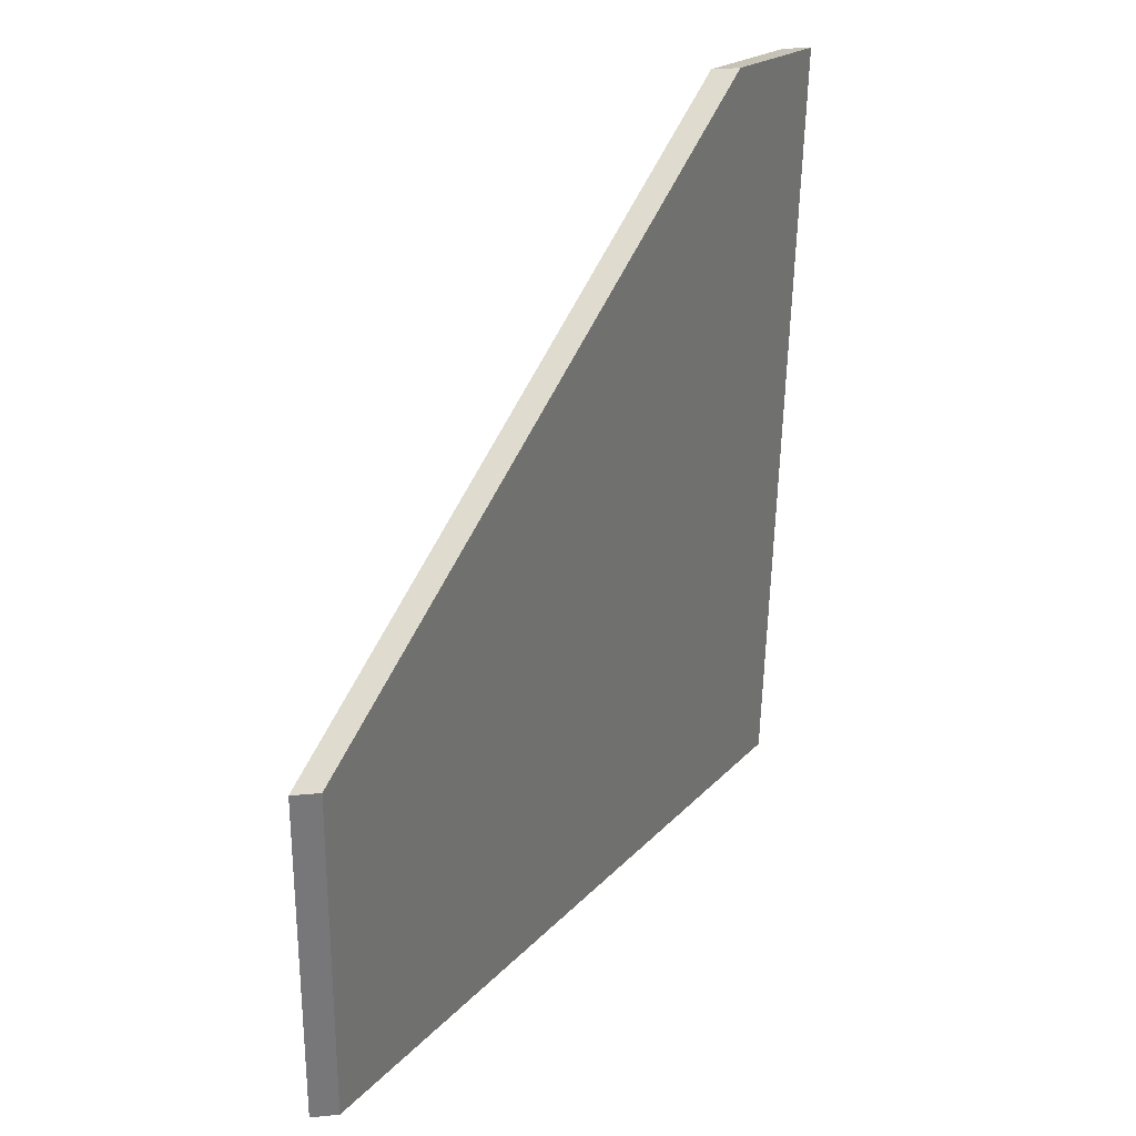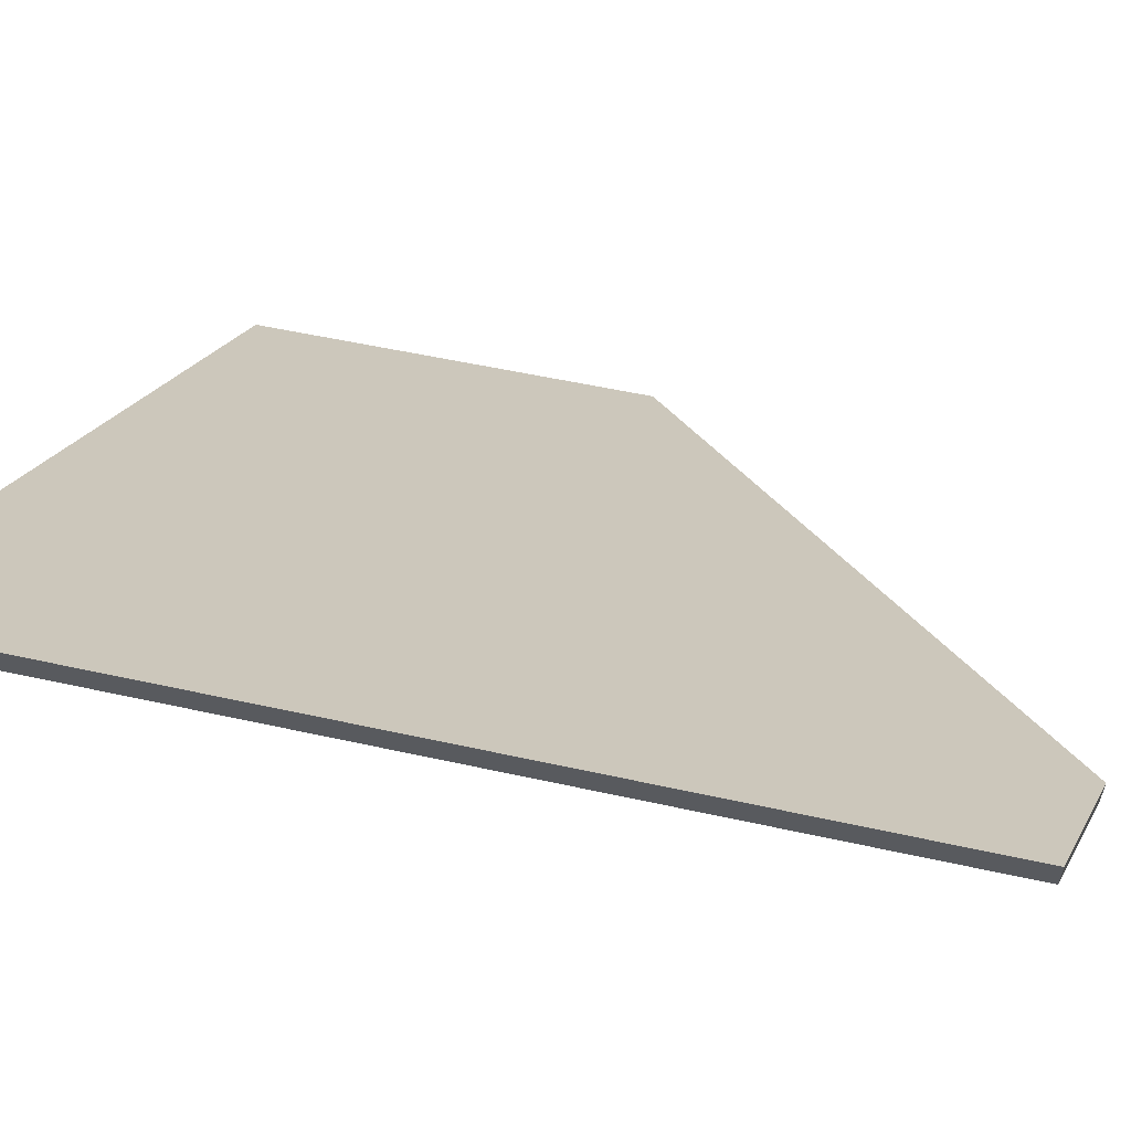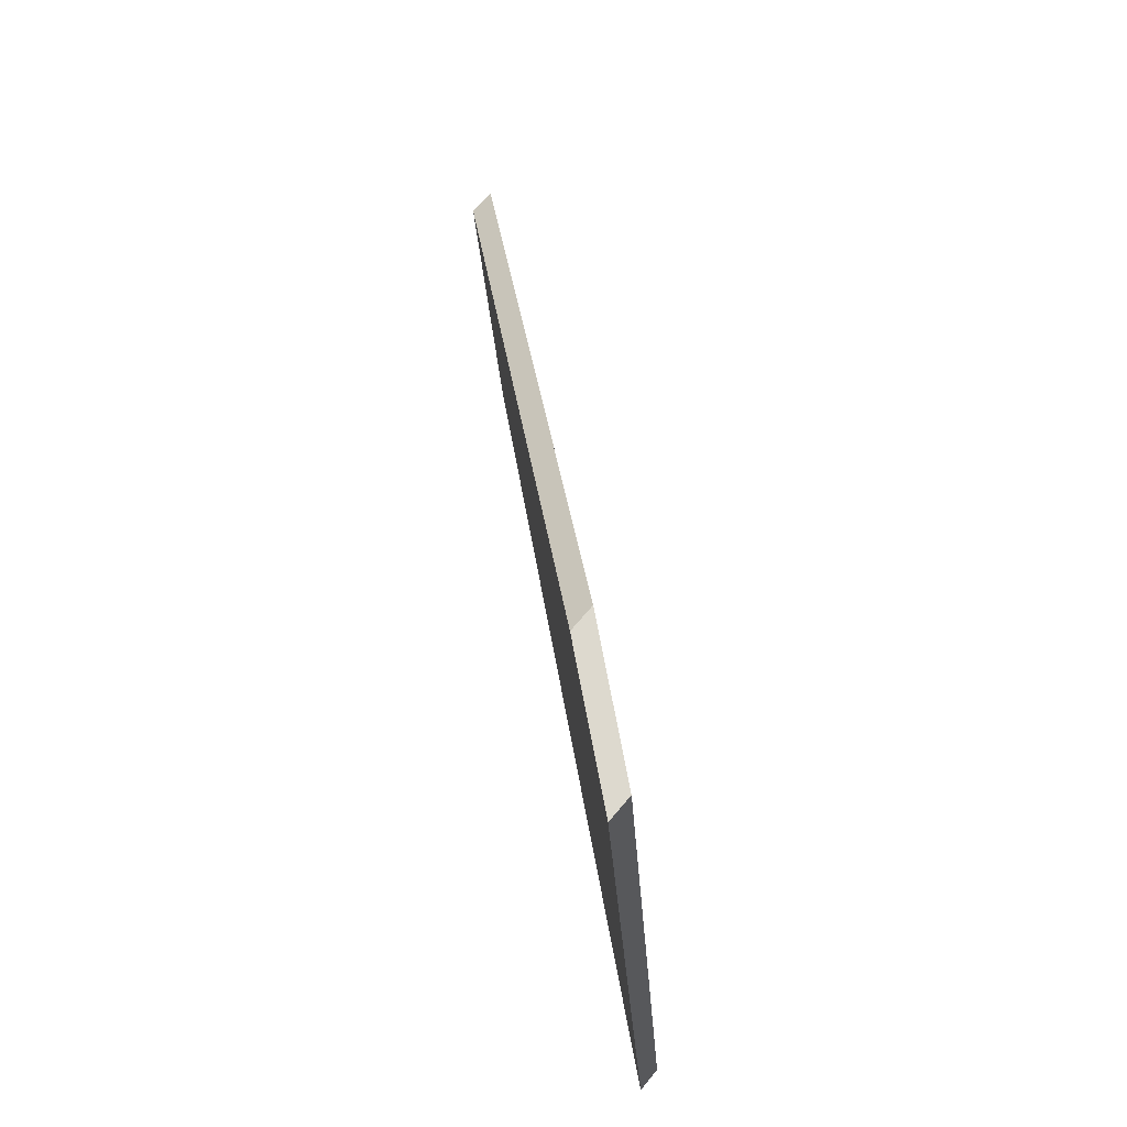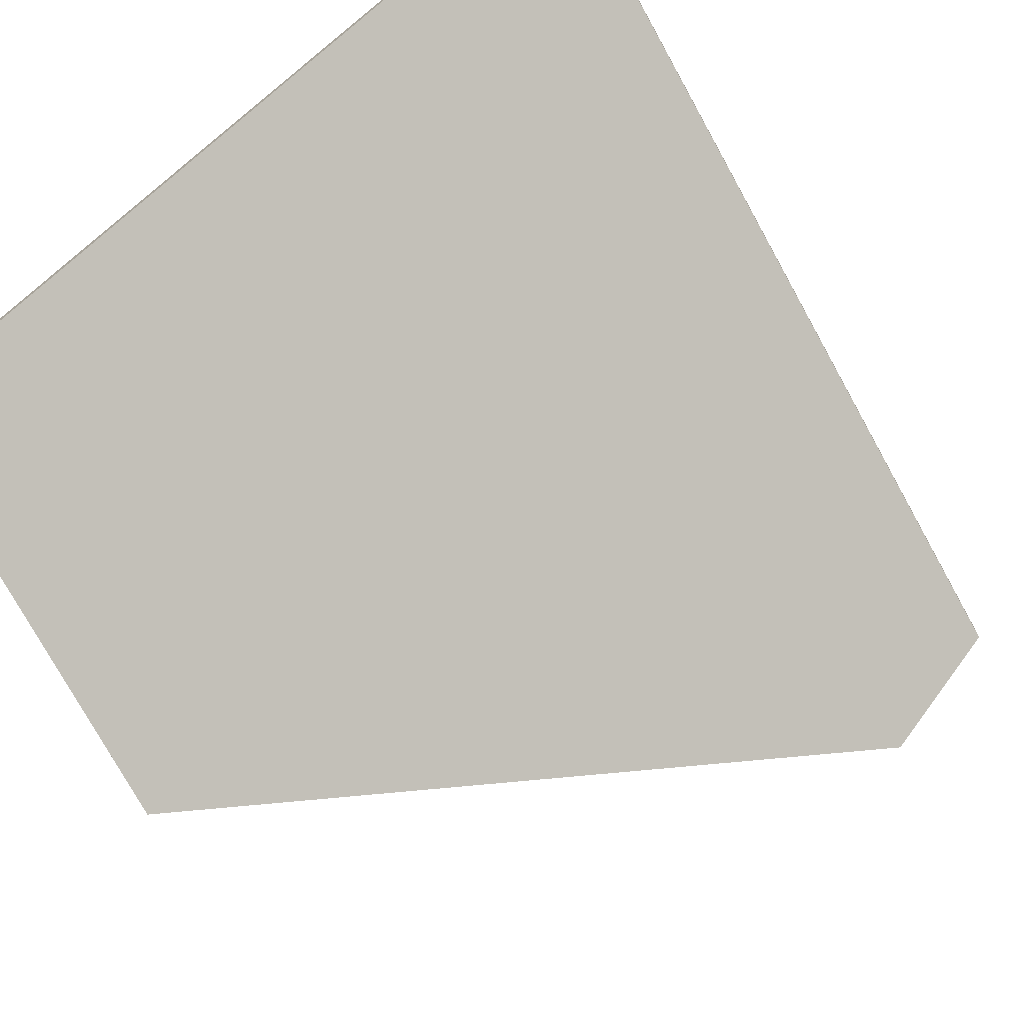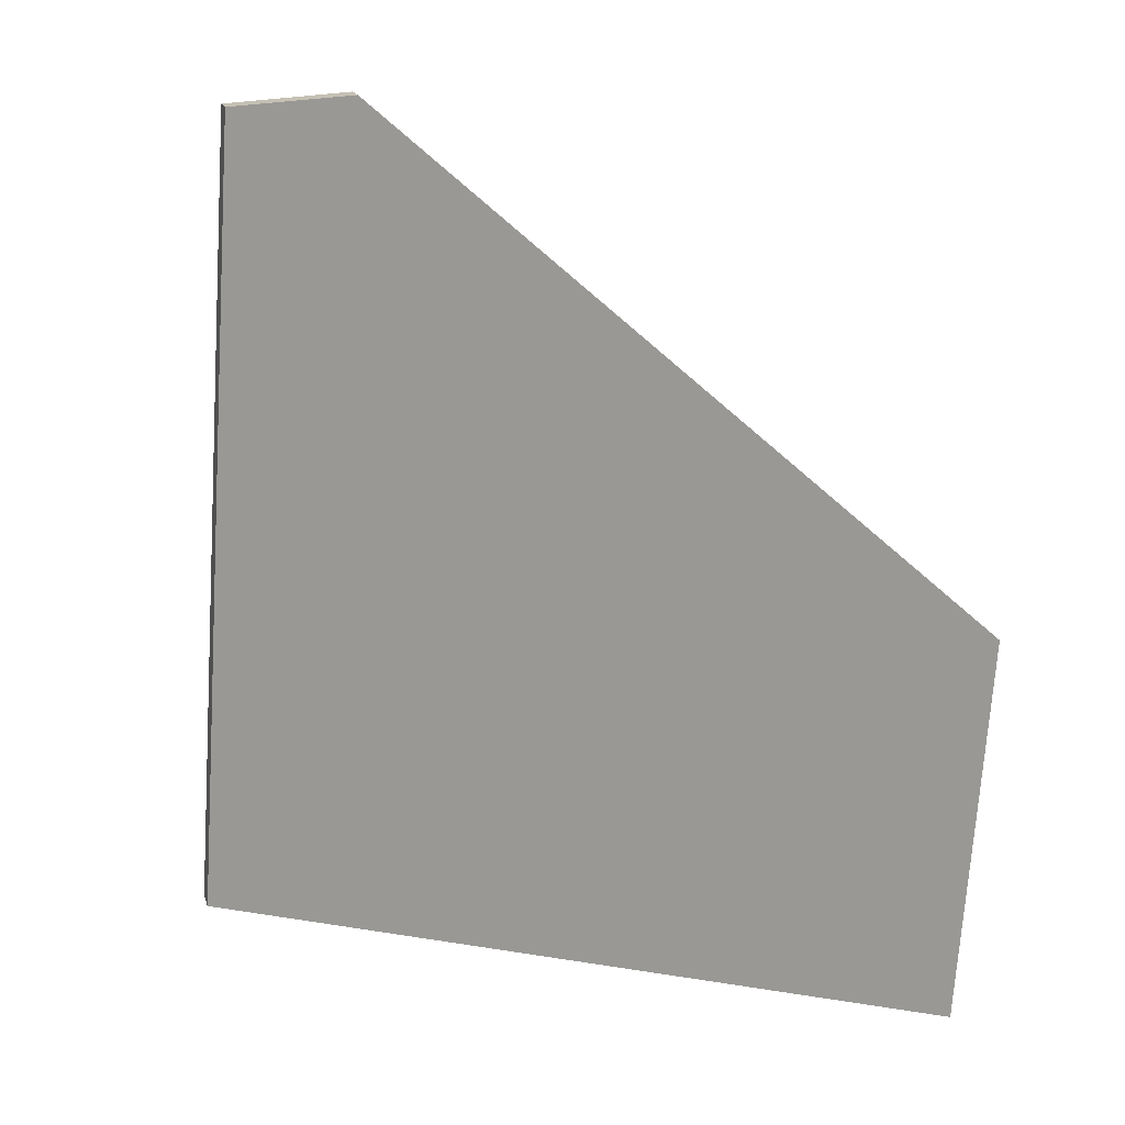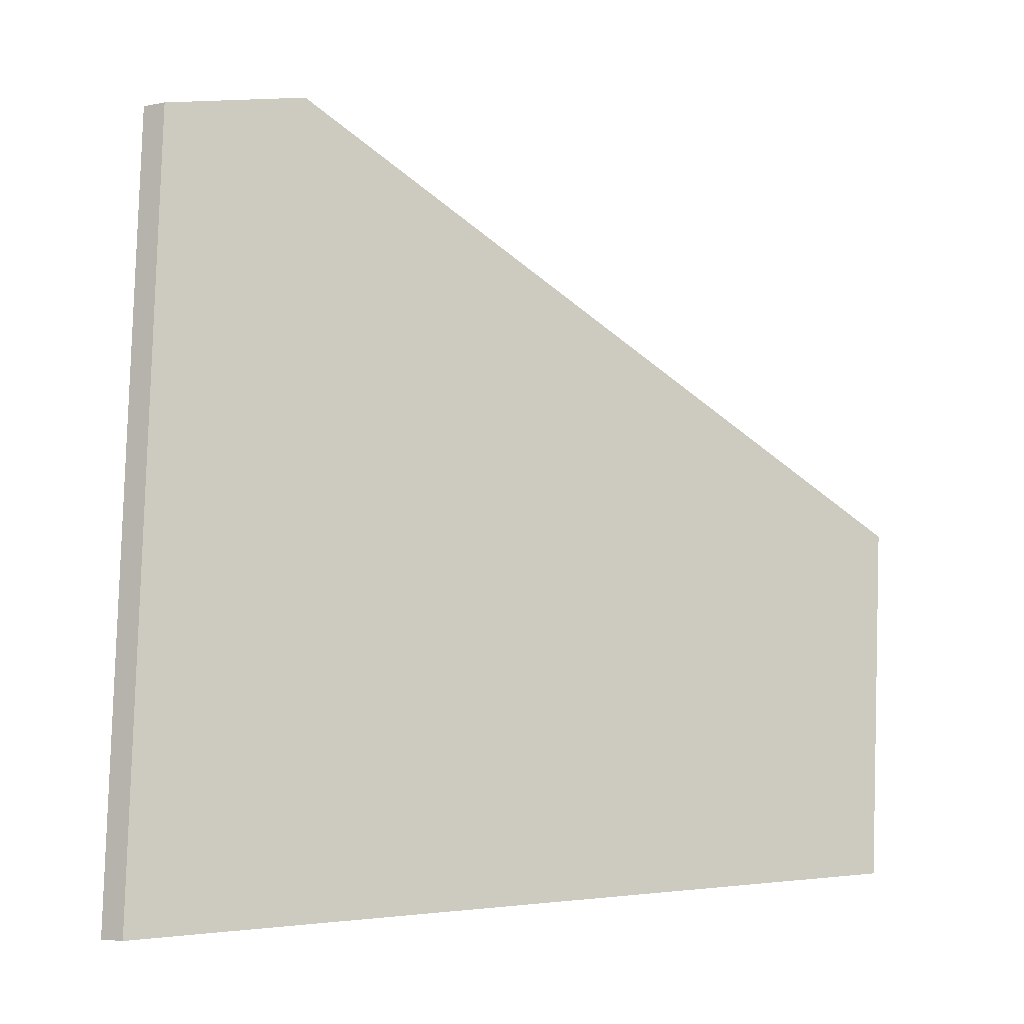
<metadata>
{"format":"obj","ext":"obj","renderer":"f3d","projection":"perspective","resolution":1024,"background":"white","views":[{"elev":28.7,"azim":82.0,"up":"+Z"},{"elev":60.4,"azim":-73.4,"up":"+Y"},{"elev":66.5,"azim":-140.5,"up":"+Z"},{"elev":-73.7,"azim":-147.3,"up":"+Y"},{"elev":17.4,"azim":-15.3,"up":"+Z"},{"elev":-5.2,"azim":-58.7,"up":"+Z"}]}
</metadata>
<code>
v 0.01355 -0.06069 -3.278
v 0.01103 -0.06069 -3.31
v -0.04384 -0.01506 -3.314
v -0.03904 -0.01426 -3.24
v -0.02904 -0.02251 -3.239
v 0.01355 -0.06312 -3.278
v -0.02904 -0.02494 -3.239
v -0.03904 -0.01669 -3.24
v -0.04384 -0.01749 -3.314
v 0.01103 -0.06312 -3.31
v -0.02904 -0.02494 -3.239
v 0.01355 -0.06312 -3.278
v 0.01355 -0.06069 -3.278
v -0.02904 -0.02251 -3.239
v -0.03904 -0.01669 -3.24
v -0.02904 -0.02494 -3.239
v -0.02904 -0.02251 -3.239
v -0.03904 -0.01426 -3.24
v -0.04384 -0.01749 -3.314
v -0.03904 -0.01669 -3.24
v -0.03904 -0.01426 -3.24
v -0.04384 -0.01506 -3.314
v 0.01103 -0.06312 -3.31
v -0.04384 -0.01749 -3.314
v -0.04384 -0.01506 -3.314
v 0.01103 -0.06069 -3.31
v 0.01355 -0.06312 -3.278
v 0.01103 -0.06312 -3.31
v 0.01103 -0.06069 -3.31
v 0.01355 -0.06069 -3.278
f 1 2 3
f 1 3 4
f 1 4 5
f 6 7 8
f 6 8 9
f 6 9 10
f 11 12 13
f 11 13 14
f 15 16 17
f 15 17 18
f 19 20 21
f 19 21 22
f 23 24 25
f 23 25 26
f 27 28 29
f 27 29 30

</code>
